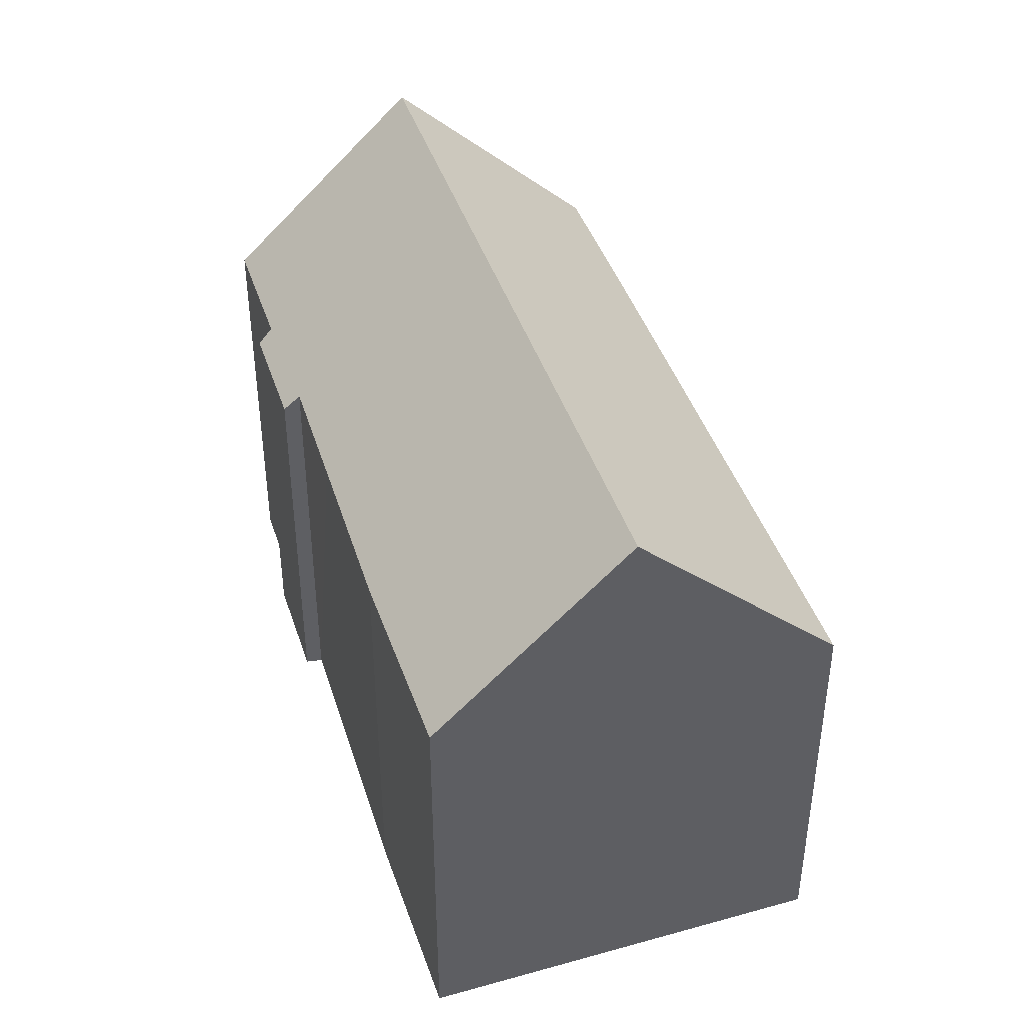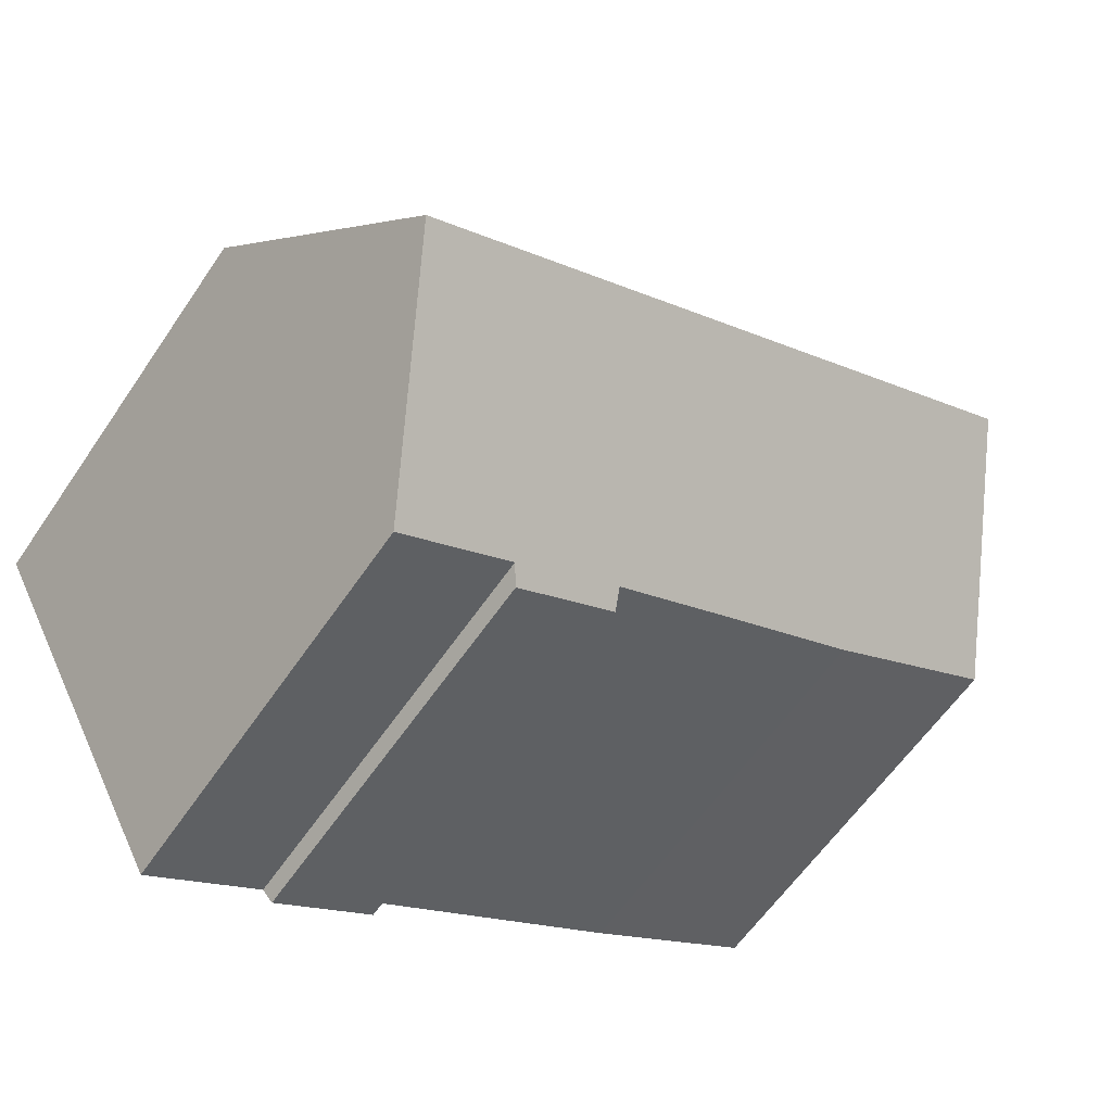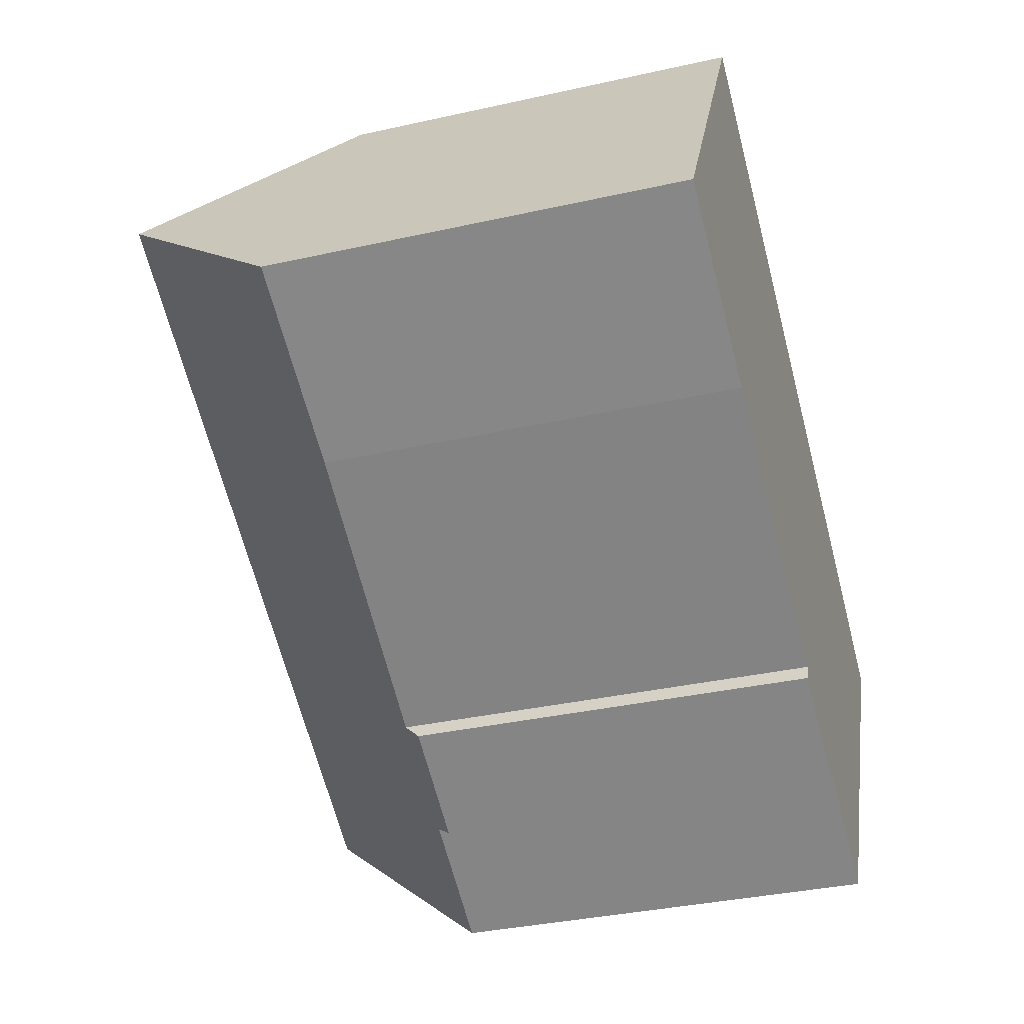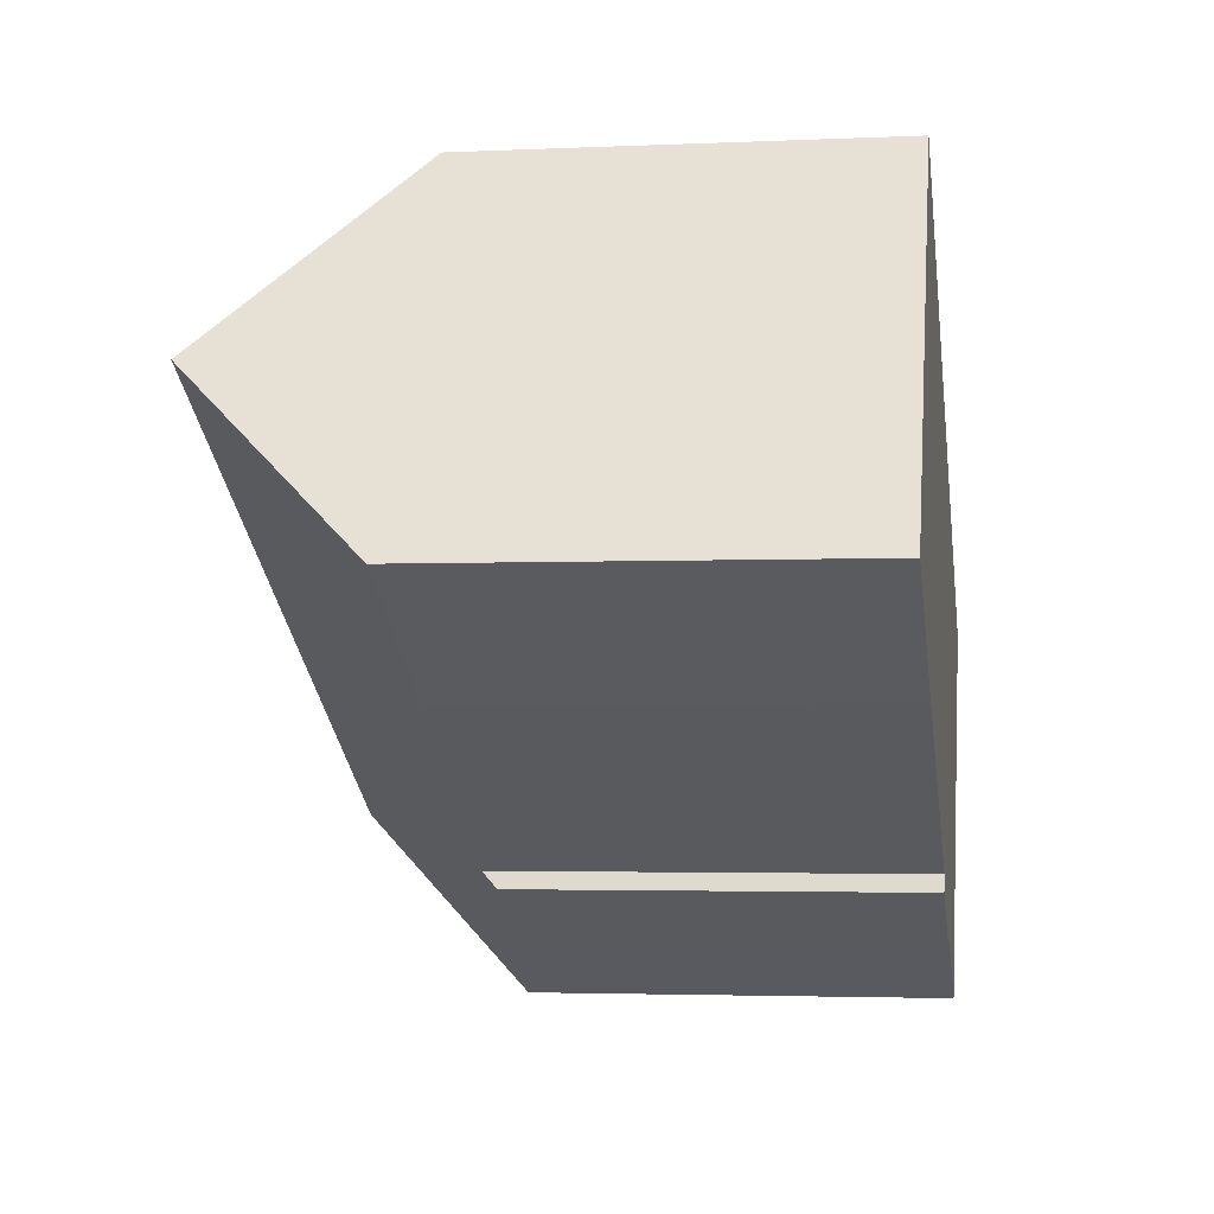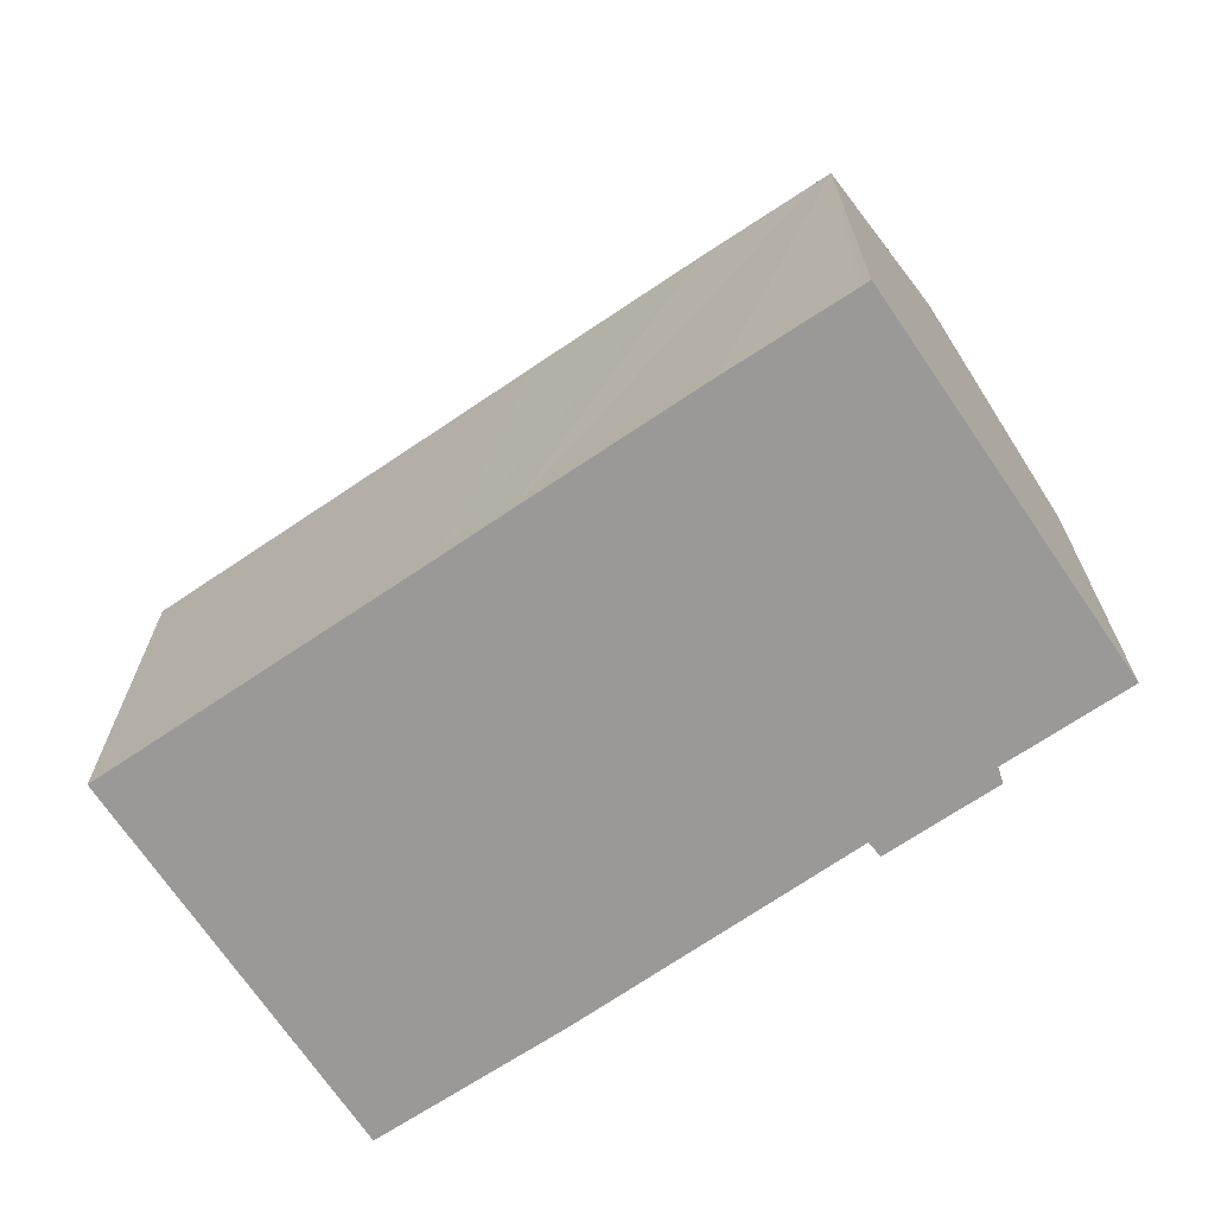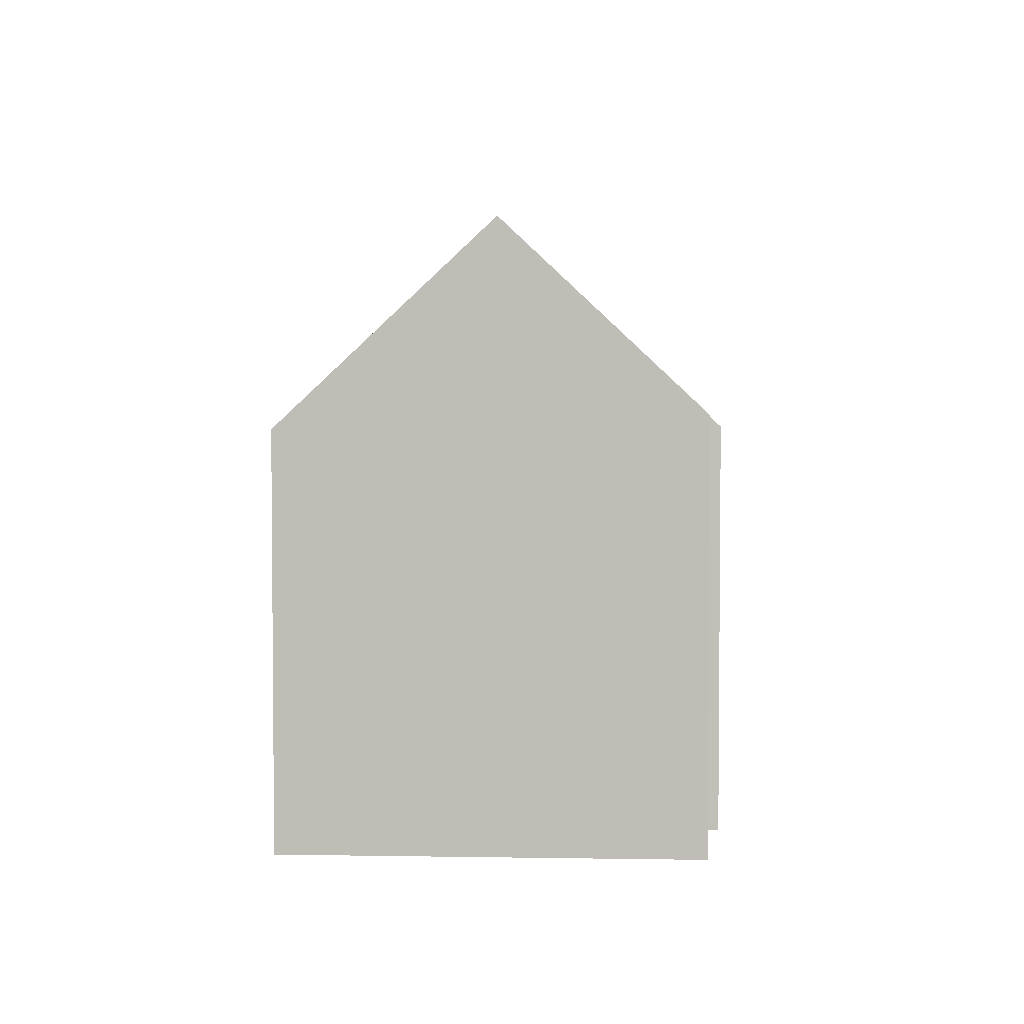
<metadata>
{"format":"obj","ext":"obj","renderer":"f3d","projection":"perspective","resolution":1024,"background":"white","views":[{"elev":43.0,"azim":-78.5,"up":"+Y"},{"elev":-60.6,"azim":145.9,"up":"+Z"},{"elev":-34.9,"azim":-73.3,"up":"+Z"},{"elev":-3.0,"azim":-81.0,"up":"+Z"},{"elev":-69.1,"azim":63.4,"up":"+Y"},{"elev":3.8,"azim":122.3,"up":"+Y"}]}
</metadata>
<code>
v  2.552 15.43 4.443
v  4.587 10.6 -2.643
v  0 10.65 6.521e-16
v  19.81 15.43 -5.288
v  8.663 10.68 -4.848
v  11.52 10.73 -6.402
v  14.33 10.7 -8.023
v  14.05 10.33 -8.32
v  17.35 10.7 -9.718
v  11.37 10.32 -6.818
v  5.265 10.35 9.165
v  13.25 10.32 4.691
v  13.43 10.32 4.592
v  15.09 10.31 3.672
v  19.29 10.31 1.311
v  22.17 10.35 -0.367
v  22.3 10.35 -0.441
v  22.46 10.35 -0.528
v  11.52 3.92e-16 -6.402
v  11.37 4.175e-16 -6.818
v  4.587 1.618e-16 -2.643
v  8.663 2.969e-16 -4.848
v  0 0 0
v  17.35 5.951e-16 -9.718
v  14.33 4.913e-16 -8.023
v  14.05 5.095e-16 -8.32
v  5.265 -5.612e-16 9.165
v  2.552 -2.721e-16 4.443
v  13.25 -2.872e-16 4.691
v  14.89 10.31 3.781
v  13.43 -2.812e-16 4.592
v  14.89 -2.315e-16 3.781
v  15.09 -2.248e-16 3.672
v  19.29 -8.028e-17 1.311
v  22.17 2.247e-17 -0.367
v  22.3 2.7e-17 -0.441
v  22.46 3.233e-17 -0.528
v  19.81 3.238e-16 -5.288
g defaultobject
f 1 2 3
f 2 1 4
f 2 4 5
f 5 4 6
f 6 4 7
f 6 7 8
f 7 4 9
f 8 10 6
f 11 4 1
f 4 11 12
f 4 12 13
f 4 13 14
f 4 14 15
f 4 15 16
f 4 16 17
f 4 17 18
f 10 19 6
f 19 10 20
f 19 5 6
f 5 19 2
f 2 19 21
f 21 19 22
f 2 23 3
f 23 2 21
f 24 7 9
f 7 24 25
f 26 10 8
f 10 26 20
f 3 11 1
f 11 3 23
f 11 23 27
f 27 23 28
f 27 12 11
f 12 27 29
f 12 29 13
f 13 29 30
f 30 29 14
f 14 29 15
f 15 29 31
f 15 31 32
f 15 32 16
f 16 32 33
f 16 33 34
f 16 34 17
f 17 34 18
f 18 34 35
f 18 35 36
f 18 36 37
f 18 9 4
f 9 18 37
f 9 37 24
f 24 37 38
f 25 8 7
f 8 25 26
f 26 19 20
f 19 26 29
f 29 26 31
f 31 26 32
f 32 26 25
f 32 25 24
f 32 24 33
f 33 24 34
f 34 24 38
f 34 38 35
f 35 38 36
f 36 38 37
f 21 28 23
f 28 21 27
f 27 21 22
f 27 22 29
f 29 22 19

</code>
